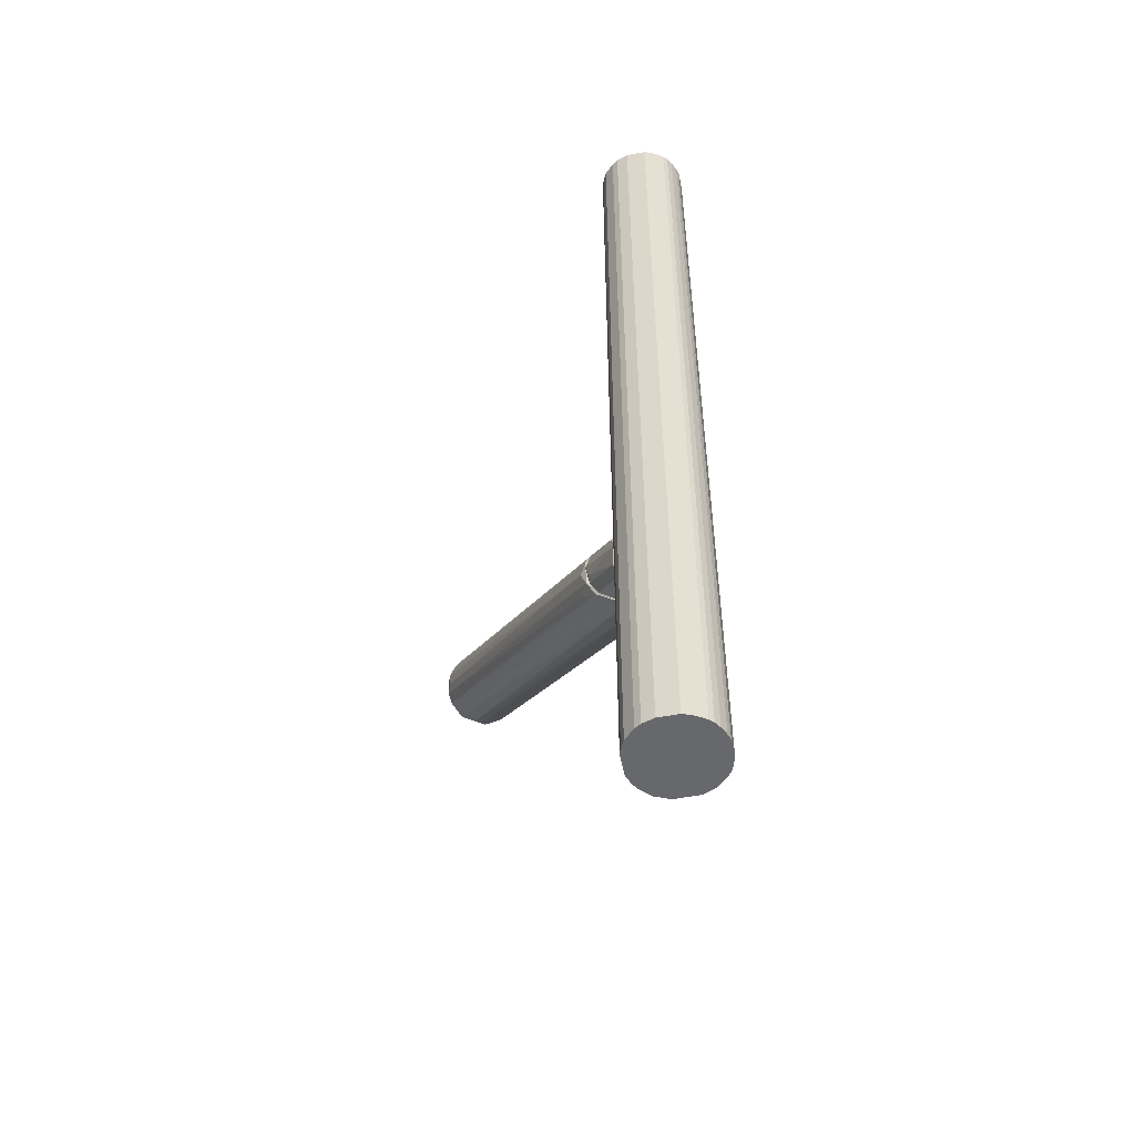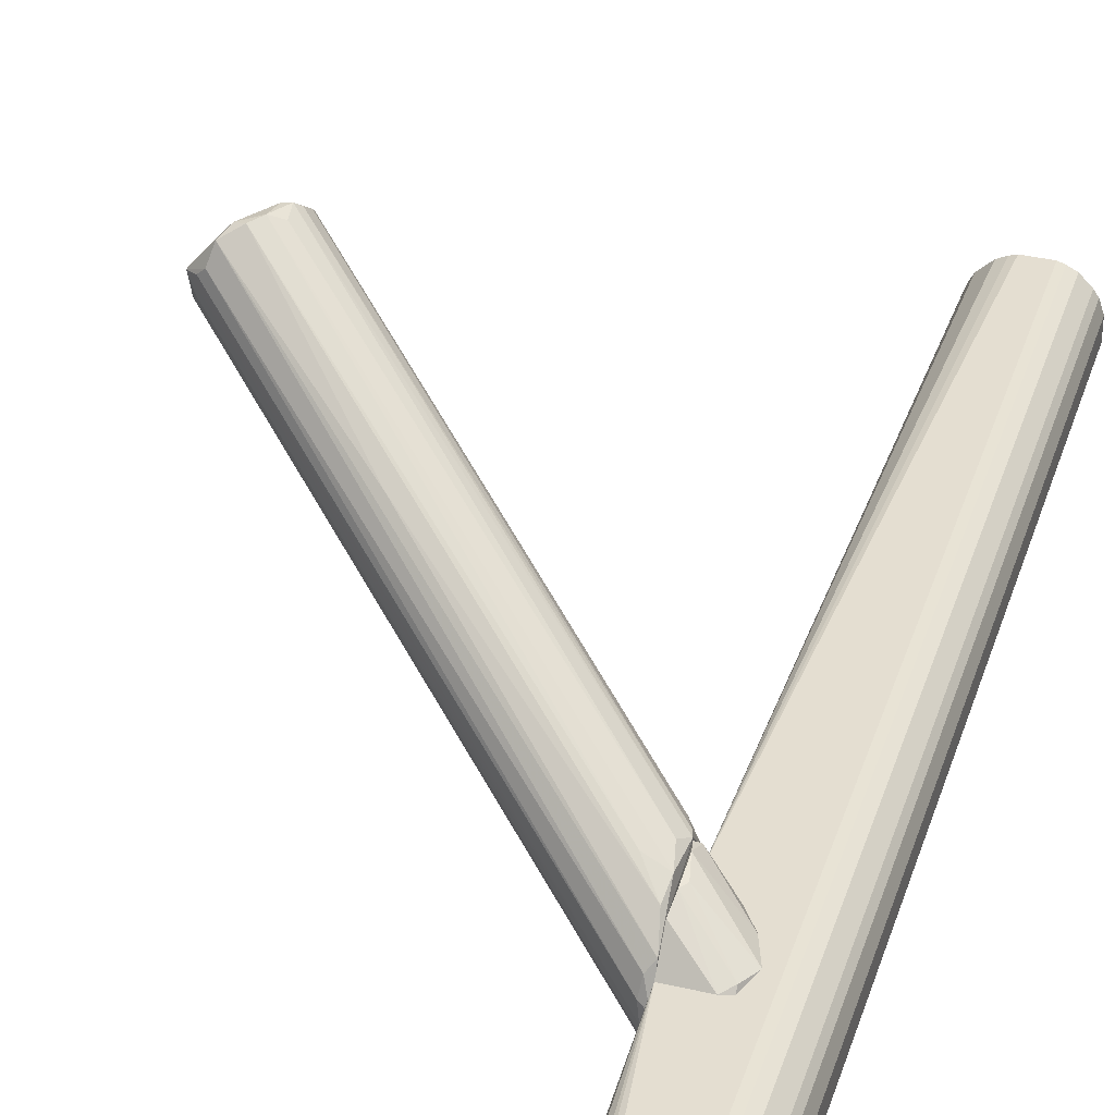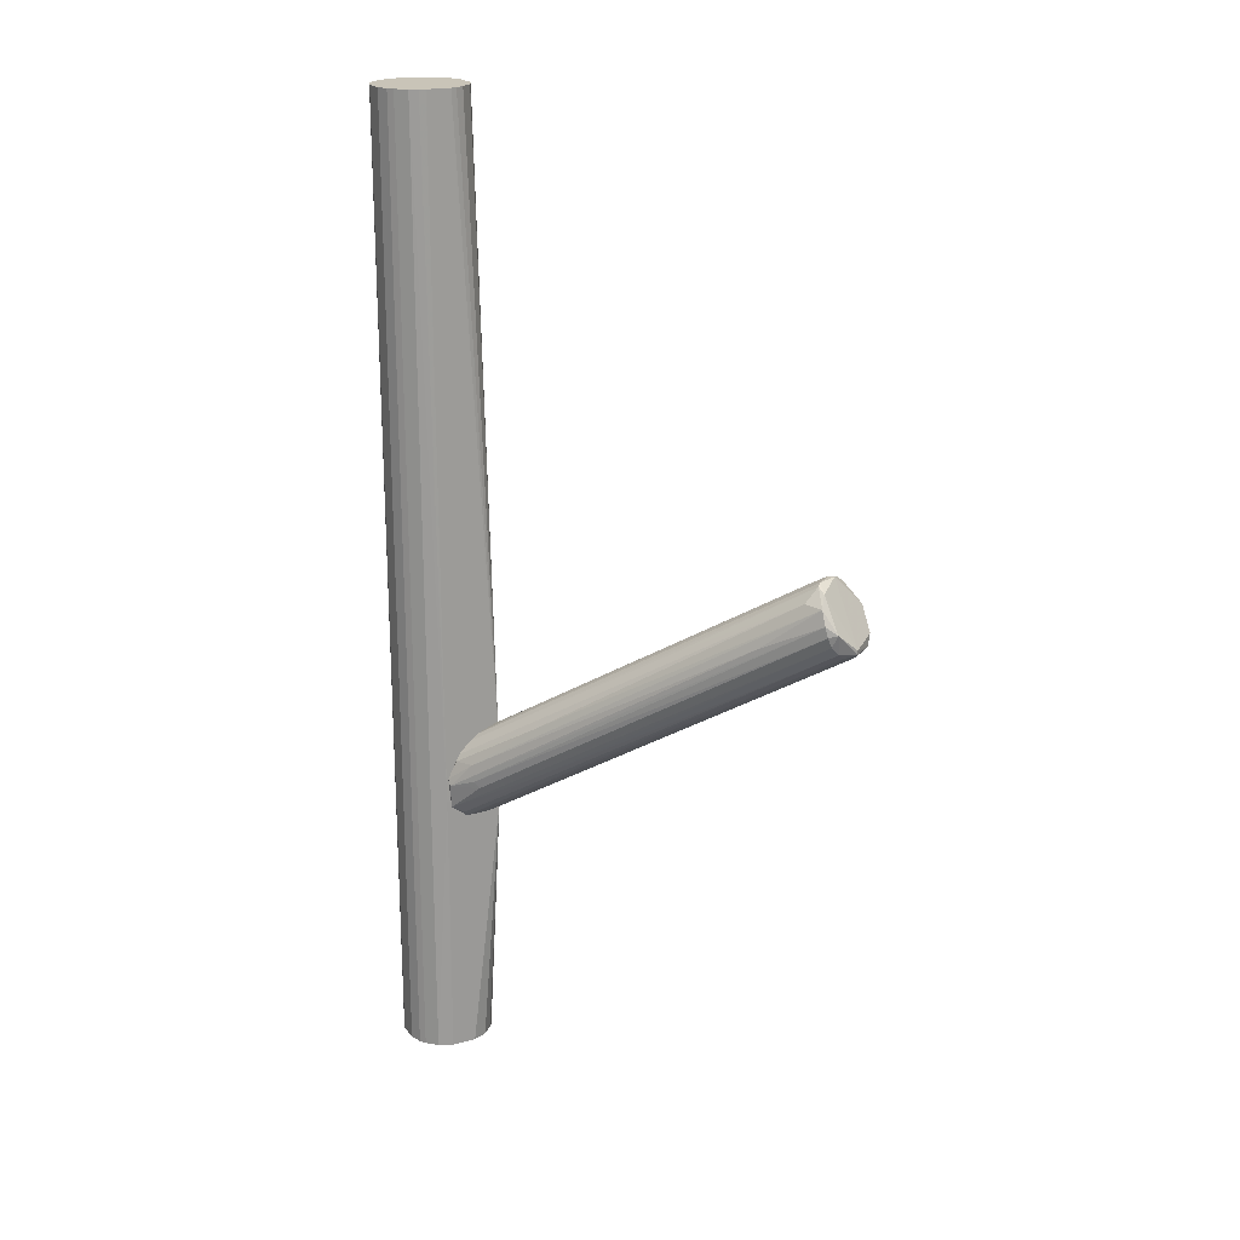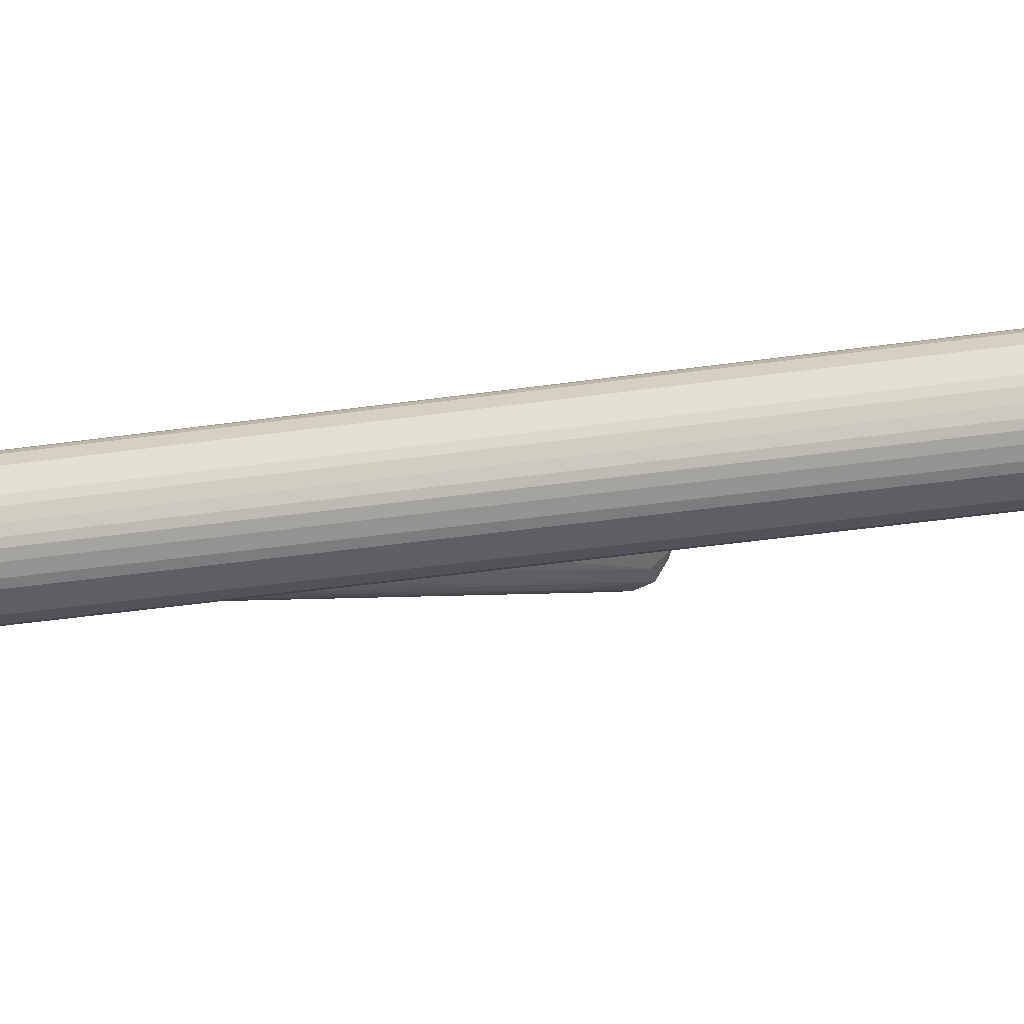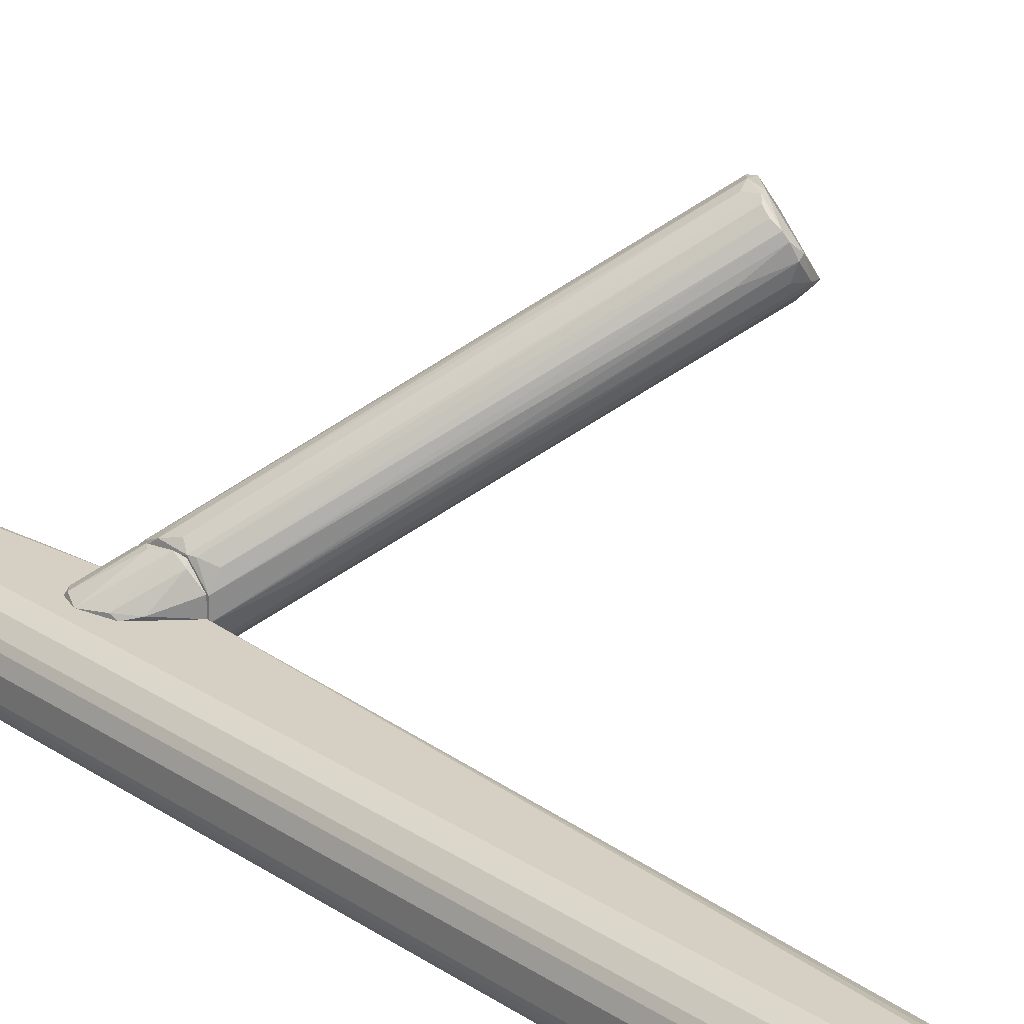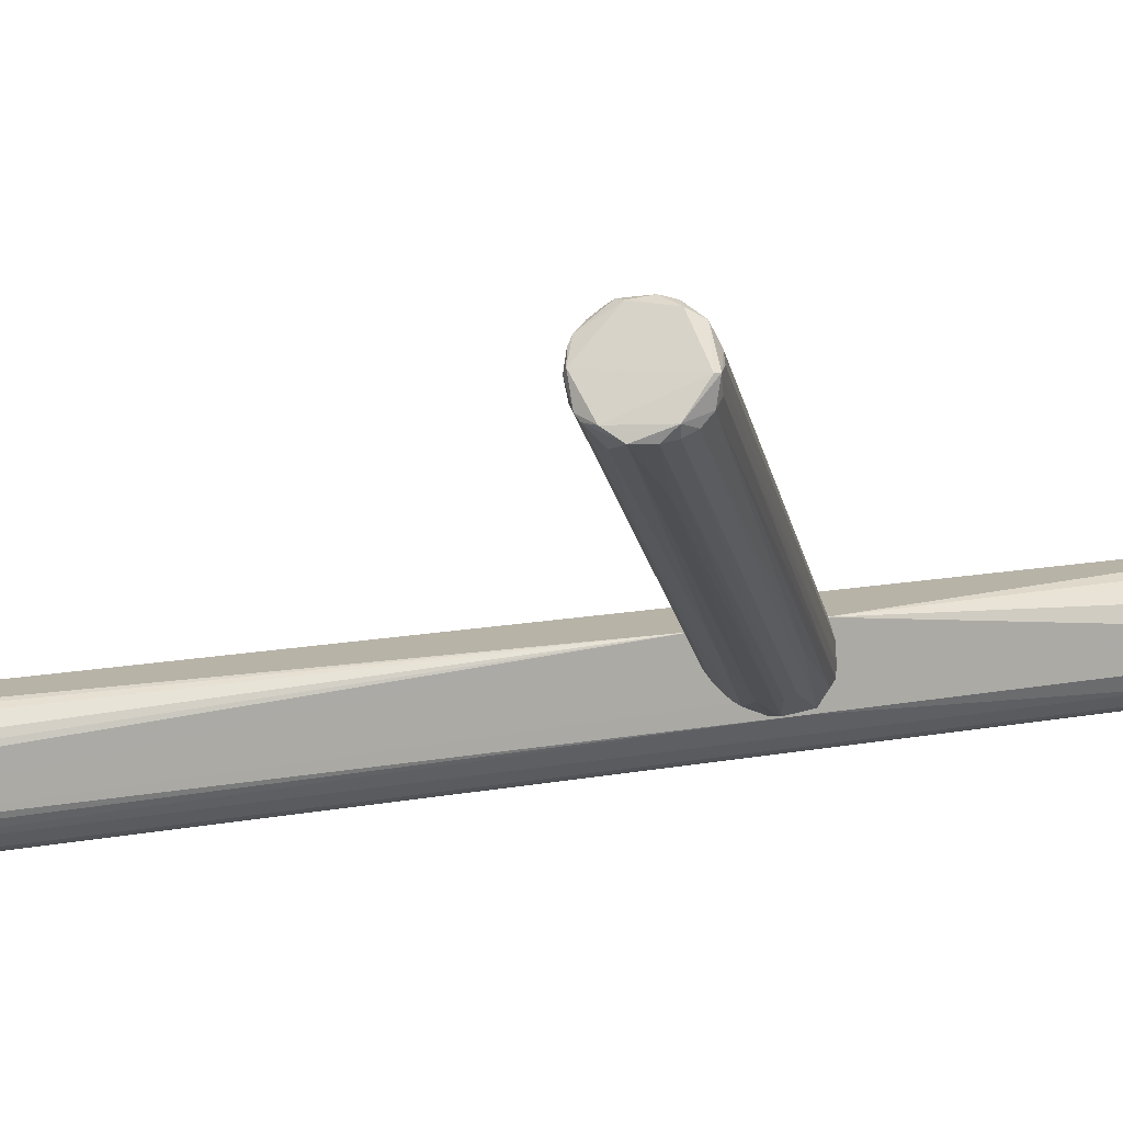
<metadata>
{"format":"obj","ext":"obj","renderer":"f3d","projection":"perspective","resolution":1024,"background":"white","views":[{"elev":-52.5,"azim":-78.7,"up":"+Z"},{"elev":36.4,"azim":-163.1,"up":"+Y"},{"elev":20.2,"azim":63.2,"up":"+Z"},{"elev":-41.1,"azim":-80.1,"up":"+Y"},{"elev":26.4,"azim":-44.9,"up":"+Y"},{"elev":12.6,"azim":65.2,"up":"+Y"}]}
</metadata>
<code>
o convex_0
v -0.008728 -0.004735 -0.02029
v -0.03436 -0.03336 -0.06678
v -0.03436 -0.0274 -0.06678
v 0.06044 0.03939 0.003576
v 0.04553 0.04773 0.008941
v 0.05745 0.02985 0.01669
v -0.03436 -0.01189 -0.04473
v -0.03378 -0.03634 -0.04889
v 0.04553 0.04176 0.02027
v -0.03318 -0.01429 -0.05784
v 0.05507 0.04594 0.00298
v -0.02543 -0.03276 -0.05486
v 0.0503 0.03342 0.02146
v 0.05984 0.03163 0.006557
v -0.03436 -0.01786 -0.03936
v -0.03436 -0.02918 -0.04174
v 0.04434 0.04534 0.01669
v -0.03318 -0.03873 -0.05605
v 0.0509 0.04833 0.005365
v -0.03378 -0.01189 -0.05307
v -0.03258 -0.02202 -0.0644
v 0.05924 0.02985 0.01252
v -0.03258 -0.03455 -0.06499
v 0.05149 0.02805 0.01669
v 0.05627 0.04176 0.001192
v 0.04672 0.03819 0.02146
v -0.03198 -0.01308 -0.03876
v 0.04612 0.04833 0.01311
v 0.05984 0.03401 0.004172
v -0.03198 -0.0262 -0.06559
v -0.03258 -0.01011 -0.0477
v -0.03436 -0.01964 -0.0632
v -0.03436 -0.03157 -0.04353
v -0.03378 -0.03336 -0.06678
v 0.04792 0.03939 0.02146
v -0.03378 -0.03813 -0.0632
v -0.02781 -0.03395 -0.04829
v 0.05328 0.04773 0.005961
v 0.04612 0.03401 0.02027
v 0.06103 0.03282 0.01013
v -0.03436 -0.02322 -0.03936
v 0.04851 0.04893 0.007749
v 0.05984 0.03044 0.009537
v 0.02049 0.02268 -0.02087
v -0.03436 -0.03515 -0.04711
v 0.01869 0.006592 -0.004778
v 0.04494 0.04356 0.01908
v 0.04374 0.01851 0.00298
v -0.0135 -0.02202 -0.04949
v -0.03378 -0.01189 -0.04294
v 0.04494 0.04714 0.01431
v -0.02841 -0.009506 -0.05246
v 0.03777 0.03401 0.0149
v 0.05805 0.03998 0.001788
v -0.03258 -0.03037 -0.06618
v 0.05865 0.0358 0.002384
v 0.05149 0.03223 0.02086
v -0.02245 -0.01666 -0.03101
v -0.0129 -0.02143 -0.03399
v -0.02661 -0.03395 -0.05307
v 0.05447 0.03223 0.01967
v 0.06044 0.03939 0.004769
v 0.04792 0.04833 0.01252
v -0.03436 -0.03873 -0.05426
f 45 2 64
f 3 2 7
f 7 2 15
f 15 2 16
f 11 4 25
f 21 11 25
f 3 21 30
f 21 25 30
f 20 7 31
f 5 20 31
f 28 5 31
f 7 28 31
f 3 7 32
f 7 20 32
f 20 10 32
f 21 3 32
f 11 21 32
f 16 2 33
f 2 3 34
f 29 23 34
f 26 13 35
f 9 26 35
f 14 12 36
f 12 18 36
f 2 34 36
f 34 23 36
f 11 19 38
f 16 13 39
f 26 1 39
f 13 26 39
f 6 22 40
f 29 4 40
f 14 29 40
f 15 16 41
f 1 26 41
f 20 5 42
f 5 28 42
f 38 19 42
f 12 14 43
f 40 22 43
f 14 40 43
f 10 19 44
f 19 11 44
f 32 10 44
f 11 32 44
f 33 2 45
f 45 24 46
f 33 45 46
f 15 9 47
f 27 15 47
f 17 27 47
f 28 17 47
f 9 35 47
f 22 6 48
f 18 22 48
f 6 37 48
f 37 18 48
f 29 14 49
f 23 29 49
f 14 36 49
f 36 23 49
f 7 15 50
f 15 27 50
f 27 17 50
f 28 7 51
f 17 28 51
f 7 50 51
f 50 17 51
f 19 10 52
f 10 20 52
f 42 19 52
f 20 42 52
f 9 15 53
f 26 9 53
f 15 41 53
f 41 26 53
f 25 4 54
f 30 25 54
f 30 54 55
f 3 30 55
f 34 3 55
f 54 4 55
f 55 4 56
f 4 29 56
f 29 34 56
f 34 55 56
f 13 16 57
f 24 6 57
f 16 33 57
f 46 24 57
f 33 46 57
f 16 39 58
f 39 1 58
f 41 16 58
f 1 41 58
f 6 24 59
f 37 6 59
f 8 37 59
f 45 8 59
f 24 45 59
f 18 12 60
f 22 18 60
f 12 43 60
f 43 22 60
f 35 13 61
f 6 40 61
f 13 57 61
f 57 6 61
f 4 11 62
f 11 38 62
f 40 4 62
f 35 61 62
f 61 40 62
f 42 28 63
f 38 42 63
f 28 47 63
f 47 35 63
f 62 38 63
f 35 62 63
f 36 18 64
f 2 36 64
f 37 8 64
f 18 37 64
f 8 45 64
o convex_1
v -0.05822 -0.04469 -0.1431
v -0.03438 -0.02263 -0.03993
v -0.04451 -0.02263 0.1431
v -0.03974 -0.04648 0.1431
v -0.06001 -0.02919 0.1431
v -0.05584 -0.02442 -0.1431
v -0.03676 -0.0435 -0.1431
v -0.05703 -0.04589 0.1431
v -0.03497 -0.03932 0.1431
v -0.04511 -0.04887 -0.1431
v -0.04451 -0.02263 -0.1431
v -0.06121 -0.03873 -0.1431
v -0.05107 -0.04887 0.1431
v -0.03497 -0.03217 -0.1431
v -0.05167 -0.02263 0.1431
v -0.06121 -0.03873 0.1431
v -0.03676 -0.028 0.1431
v -0.06121 -0.03277 -0.1431
v -0.05286 -0.04827 -0.1431
v -0.03438 -0.03933 -0.06142
v -0.04511 -0.04887 0.1431
v -0.05167 -0.02263 -0.1431
v -0.05584 -0.02442 0.1431
v -0.04153 -0.04768 -0.1431
v -0.05882 -0.0274 -0.1431
v -0.03676 -0.0435 0.1431
v -0.03438 -0.02263 -0.06498
v -0.03497 -0.03217 0.1431
v -0.06121 -0.03277 0.1431
v -0.05942 -0.04291 0.1431
v -0.03974 -0.02502 -0.1431
v -0.04034 -0.02442 0.1431
v -0.03497 -0.03932 -0.1431
v -0.05107 -0.04887 -0.1431
v -0.06061 -0.04052 -0.1431
v -0.05703 -0.04589 -0.1431
v -0.05524 -0.04708 0.1431
v -0.04153 -0.04768 0.1431
v -0.06001 -0.02919 -0.1431
v -0.03676 -0.028 -0.1431
v -0.05882 -0.0274 0.1431
v -0.03974 -0.04648 -0.1431
v -0.05346 -0.02323 -0.1431
v -0.06061 -0.04052 0.1431
v -0.05286 -0.04827 0.1431
v -0.05942 -0.04291 -0.1431
v -0.05822 -0.04469 0.1431
v -0.05346 -0.02323 0.1431
v -0.05524 -0.04708 -0.1431
v -0.03557 -0.04111 0.1431
v -0.04272 -0.02323 0.1431
v -0.03557 -0.03038 0.1431
v -0.04153 -0.02382 -0.1431
v -0.03438 -0.03575 -0.04769
f 73 84 118
f 68 67 69
f 65 70 71
f 68 69 72
f 67 68 73
f 65 71 74
f 67 66 75
f 71 70 75
f 70 65 76
f 68 72 77
f 71 75 78
f 69 67 79
f 67 75 79
f 72 69 80
f 67 73 81
f 70 76 82
f 76 80 82
f 65 74 83
f 68 77 85
f 77 74 85
f 75 70 86
f 79 75 86
f 69 79 87
f 74 71 88
f 85 74 88
f 70 82 89
f 87 70 89
f 68 71 90
f 73 68 90
f 71 84 90
f 75 66 91
f 66 84 91
f 73 66 92
f 81 73 92
f 80 69 93
f 69 82 93
f 82 80 93
f 72 80 94
f 78 75 95
f 67 81 96
f 81 66 96
f 71 78 97
f 84 71 97
f 78 91 97
f 91 84 97
f 74 77 98
f 83 74 98
f 77 83 98
f 76 65 99
f 80 76 99
f 72 65 100
f 65 83 100
f 77 72 101
f 72 100 101
f 68 85 102
f 88 68 102
f 85 88 102
f 82 69 103
f 69 89 103
f 89 82 103
f 91 78 104
f 78 95 104
f 95 91 104
f 69 87 105
f 89 69 105
f 87 89 105
f 71 68 106
f 68 88 106
f 88 71 106
f 86 70 107
f 79 86 107
f 70 87 107
f 94 80 108
f 80 99 108
f 99 94 108
f 83 77 109
f 101 83 109
f 77 101 109
f 65 94 110
f 99 65 110
f 94 99 110
f 65 72 111
f 94 65 111
f 72 94 111
f 87 79 112
f 79 107 112
f 107 87 112
f 100 83 113
f 83 101 113
f 101 100 113
f 84 73 114
f 73 90 114
f 90 84 114
f 66 67 115
f 67 96 115
f 96 66 115
f 66 81 116
f 92 66 116
f 81 92 116
f 75 91 117
f 95 75 117
f 91 95 117
f 66 73 118
f 84 66 118
o convex_2
v -0.03617 -0.01309 -0.05307
v -0.03437 -0.01786 -0.03995
v -0.03437 -0.02263 -0.03995
v -0.04868 -0.02203 -0.05844
v -0.03437 -0.02263 -0.065
v -0.0463 -0.02263 -0.0644
v -0.03437 -0.01249 -0.04473
v -0.0457 -0.02263 -0.05009
v -0.03437 -0.01548 -0.05903
v -0.04391 -0.02203 -0.0656
v -0.03557 -0.01369 -0.04354
v -0.03497 -0.0119 -0.04771
v -0.0463 -0.02144 -0.06321
v -0.04272 -0.02144 -0.04652
v -0.0463 -0.02144 -0.05188
v -0.03497 -0.01309 -0.05486
f 128 131 134
f 120 121 123
f 123 121 124
f 120 123 125
f 124 121 126
f 122 124 126
f 125 123 127
f 123 124 128
f 127 123 128
f 120 125 129
f 119 122 130
f 129 125 130
f 122 119 131
f 124 122 131
f 128 124 131
f 121 120 132
f 126 121 132
f 120 129 132
f 132 129 133
f 122 126 133
f 130 122 133
f 129 130 133
f 126 132 133
f 125 127 134
f 127 128 134
f 119 130 134
f 130 125 134
f 131 119 134

</code>
